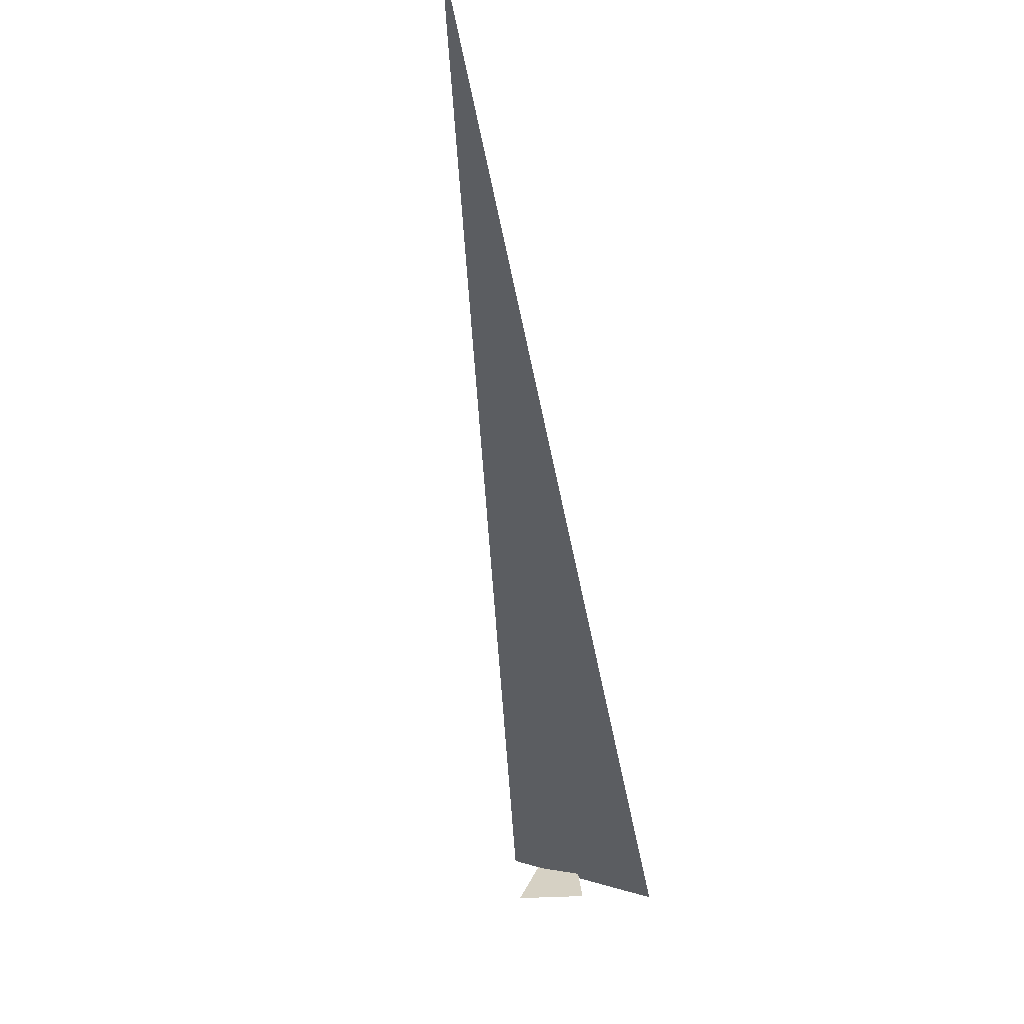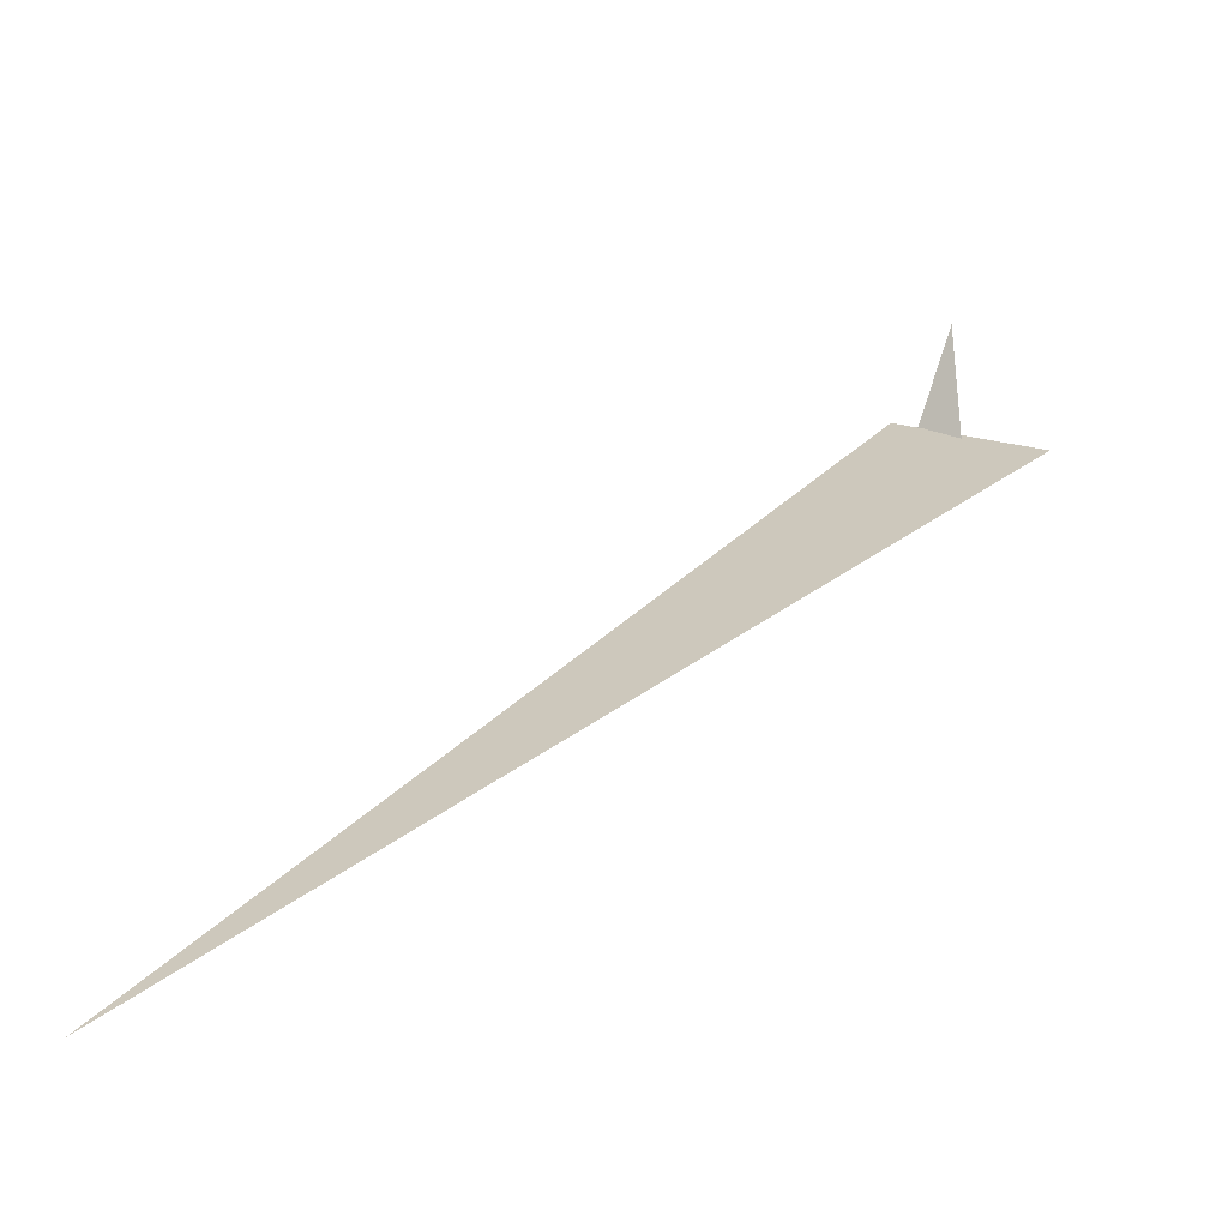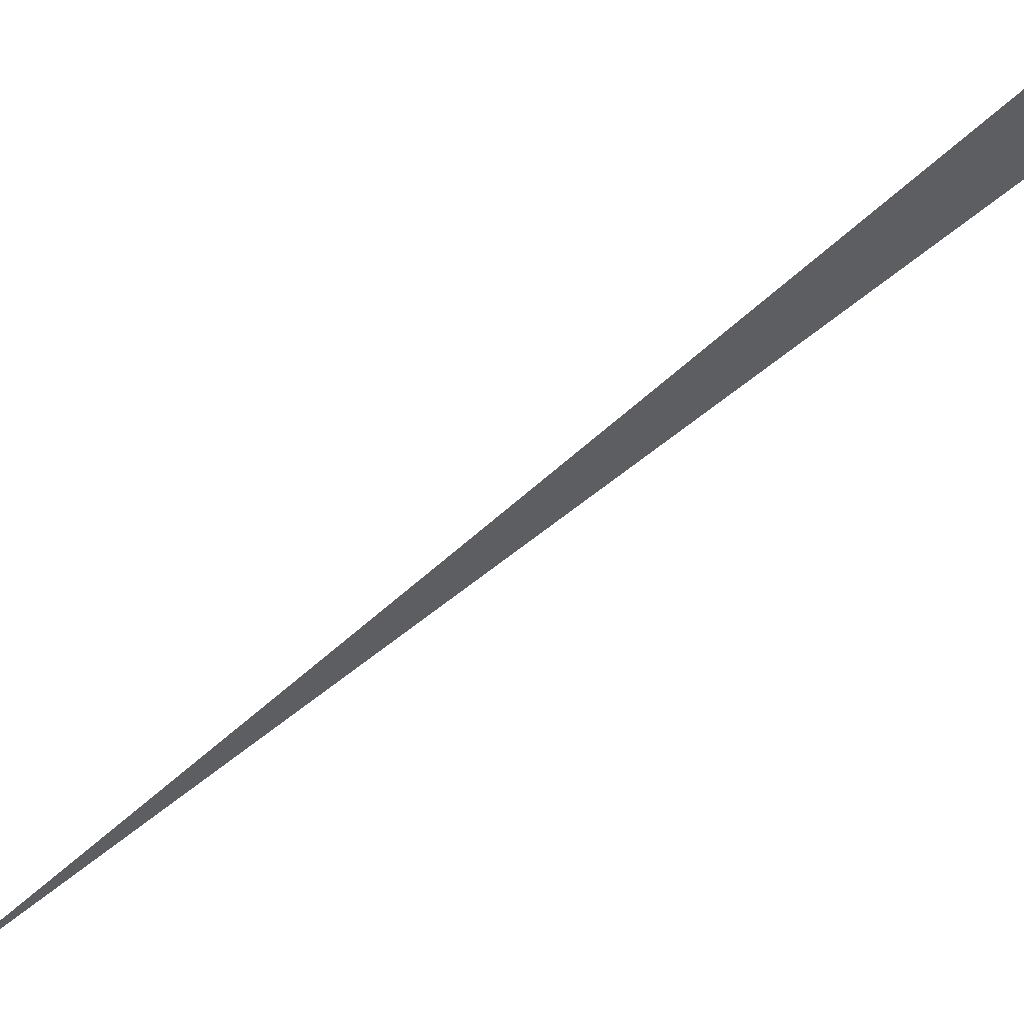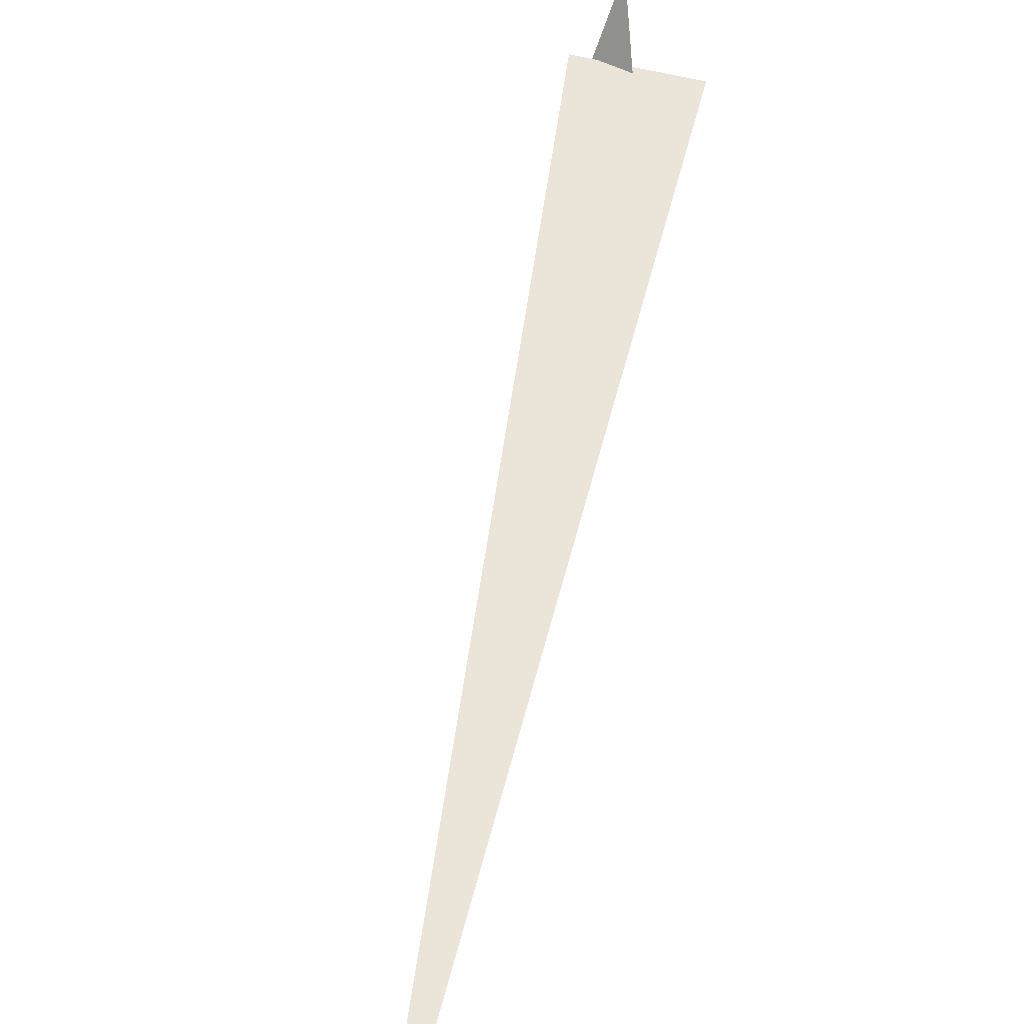
<metadata>
{"format":"obj","ext":"obj","renderer":"f3d","projection":"perspective","resolution":1024,"background":"white","views":[{"elev":-59.7,"azim":-149.5,"up":"+Z"},{"elev":-8.1,"azim":-124.2,"up":"+Z"},{"elev":-35.6,"azim":-34.7,"up":"+Z"},{"elev":26.0,"azim":-144.0,"up":"+Z"}]}
</metadata>
<code>
v 0.2394 6.01 5.163
v 0.3083 6.061 4.917
v 0.2125 6.01 4.917
v 0.3124 6.069 5.018
v -0.6446 7.871 4.053
v 0.1297 5.917 4.964
f 1 2 3
f 4 5 6

</code>
